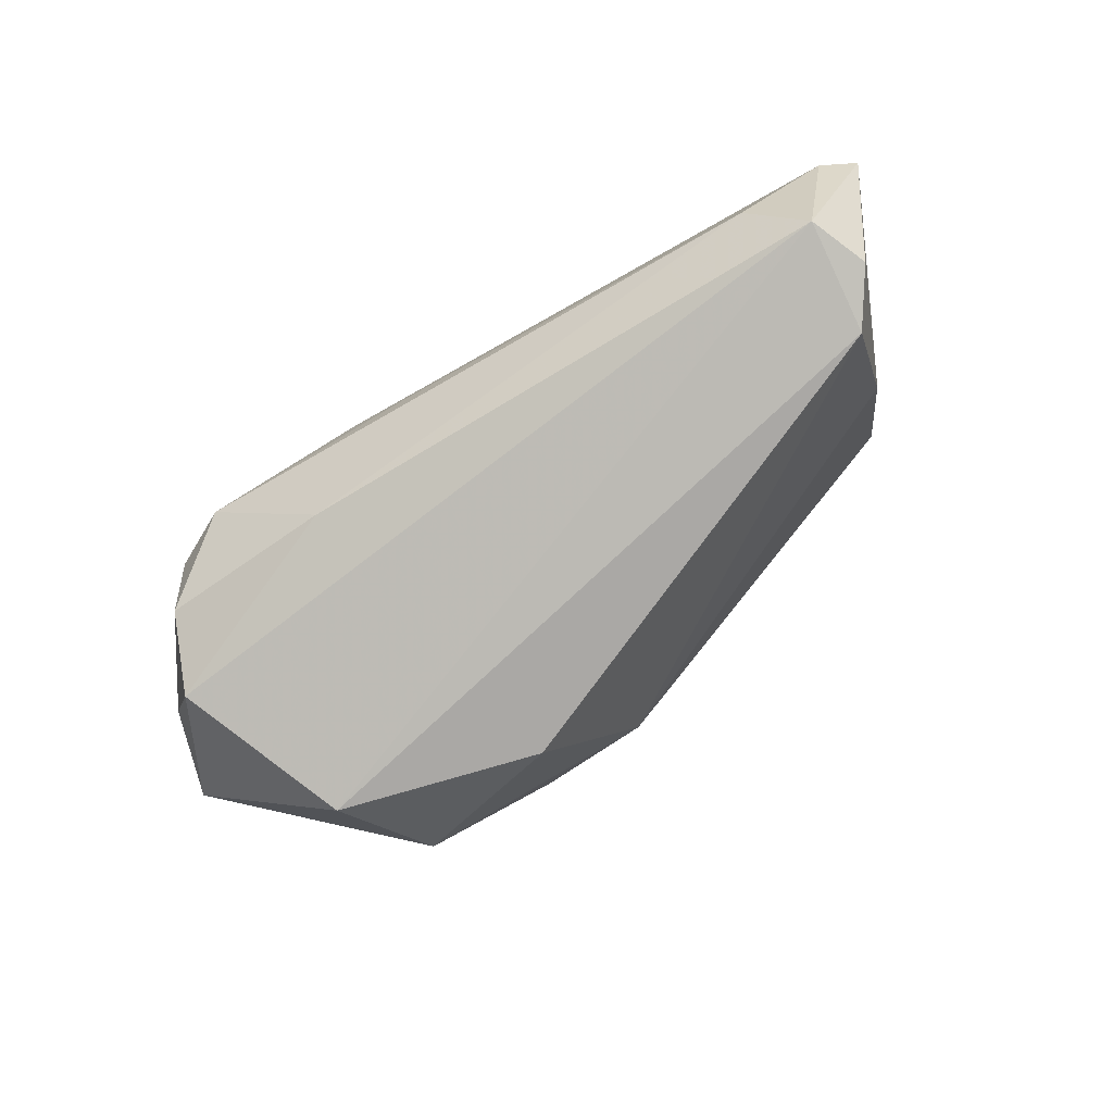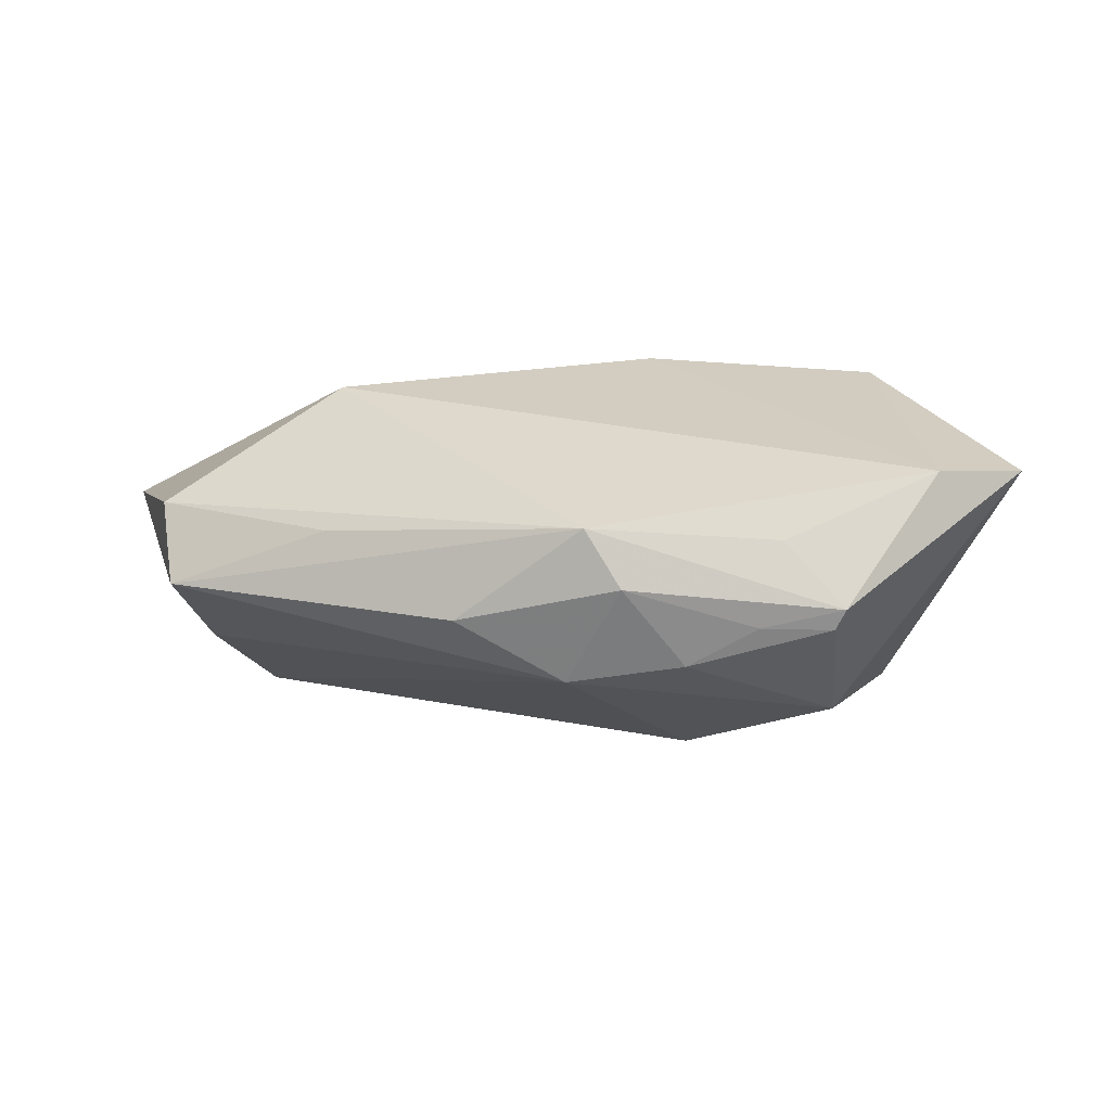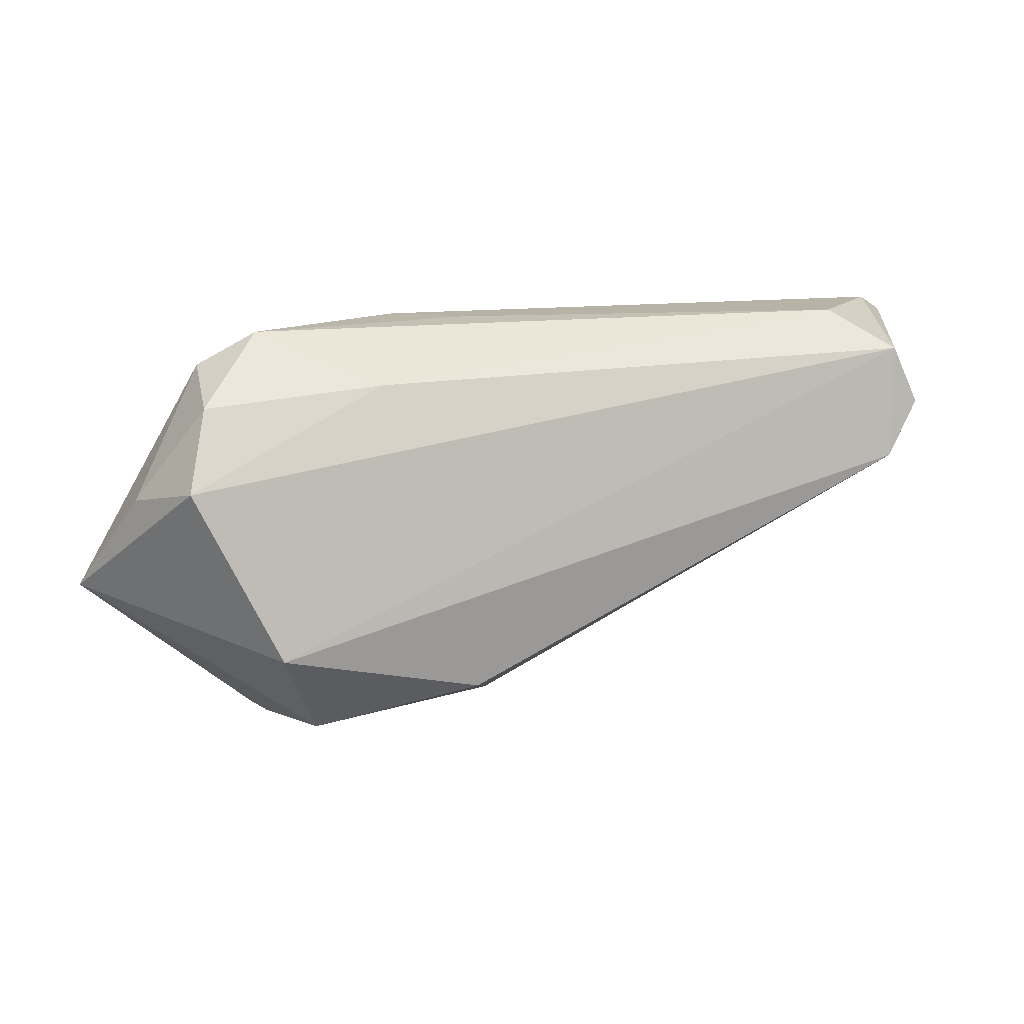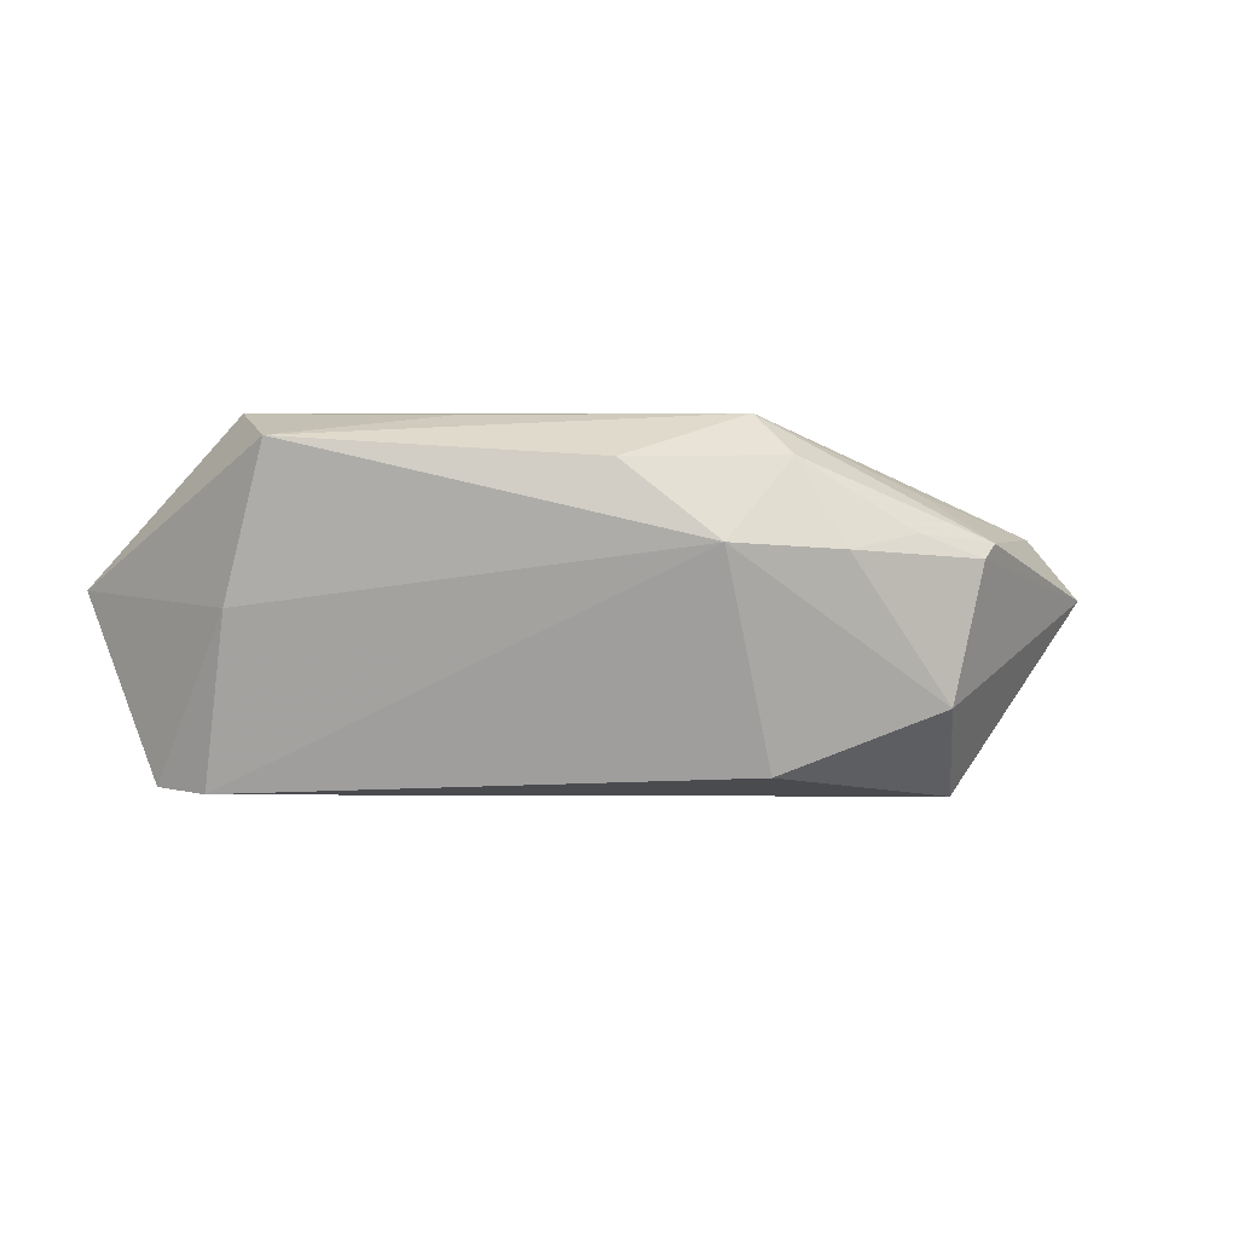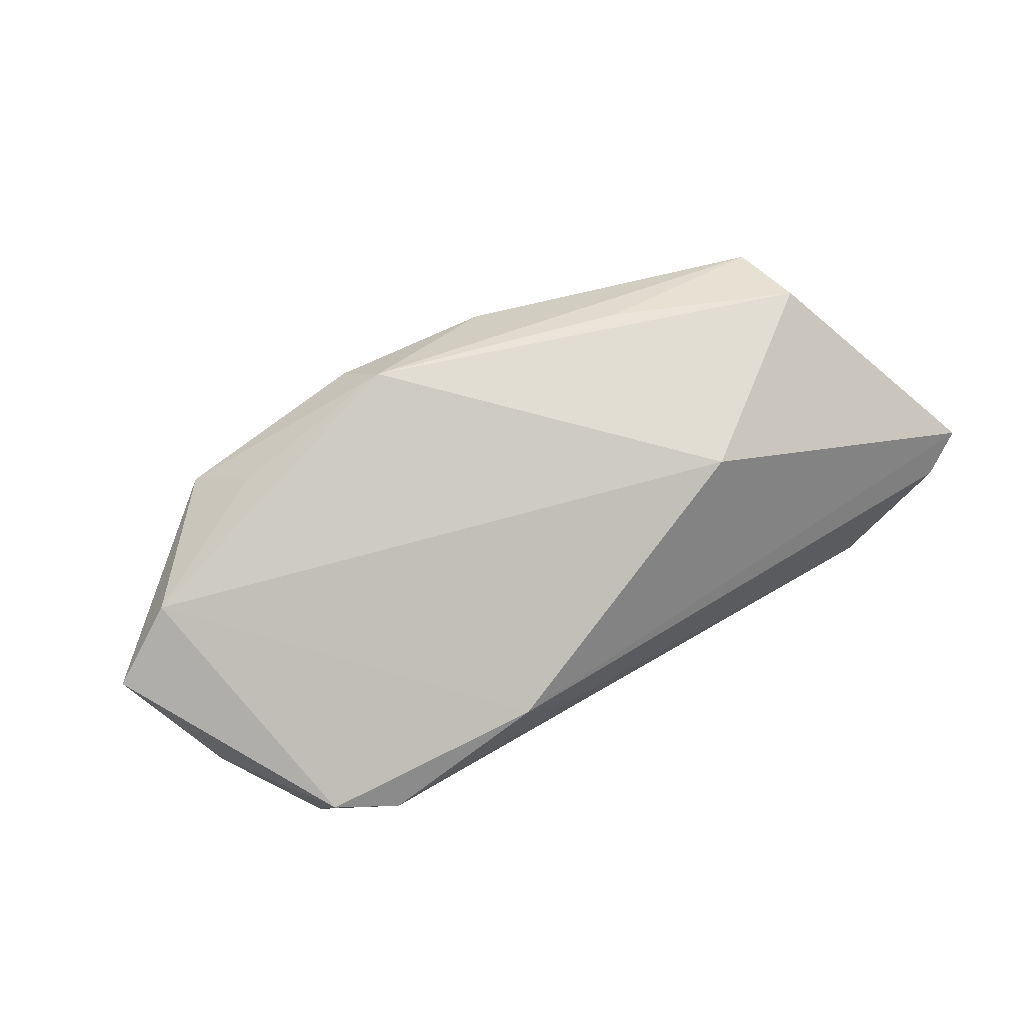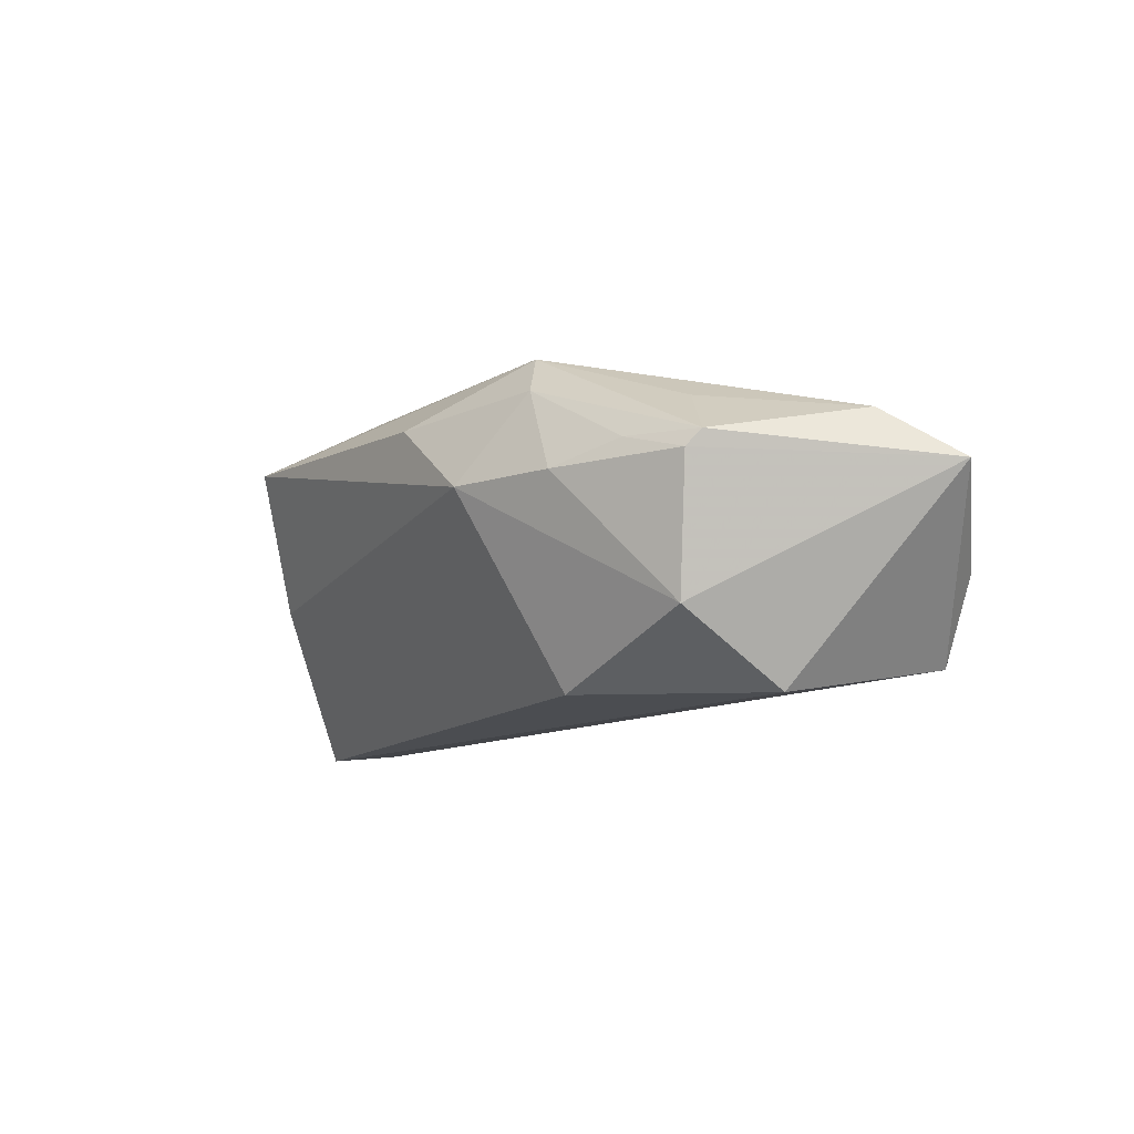
<metadata>
{"format":"obj","ext":"obj","renderer":"f3d","projection":"perspective","resolution":1024,"background":"white","views":[{"elev":-79.1,"azim":-150.3,"up":"+Z"},{"elev":-46.2,"azim":15.0,"up":"+Y"},{"elev":14.5,"azim":160.0,"up":"+Y"},{"elev":-8.5,"azim":-19.8,"up":"+Z"},{"elev":68.3,"azim":147.5,"up":"+Z"},{"elev":-11.9,"azim":35.0,"up":"+Z"}]}
</metadata>
<code>
v 0.01235 -0.0197 -0.01905
v -0.04653 0.02028 -0.01849
v -0.0221 -0.01255 0.02054
v 0.0308 -0.02135 0.01335
v -0.02161 0.0131 0.02129
v -0.05723 0.02187 0.004299
v 0.01237 -0.02681 0.01568
v 0.0172 -0.02996 0.004961
v 0.03618 -0.02784 0.007153
v 0.03759 -0.01337 -0.02008
v -0.007802 -0.02517 0.01434
v 0.02632 -0.02864 0.007551
v -0.04554 -0.003666 -0.0009149
v 0.04916 -0.01243 0.01105
v -0.04359 -0.002243 0.02129
v 0.0154 0.0245 0.006832
v -0.04037 0.02471 -0.01125
v 0.05854 -0.008238 0.004712
v 0.009517 -0.02172 0.02129
v -0.04961 0.01312 -0.0193
v 0.03564 0.02428 -0.0008977
v 0.03167 -0.0255 -0.0113
v 0.003071 -0.02905 0.005051
v -0.05239 0.02426 0.0007864
v 0.04298 0.02029 0.0004997
v 0.03445 -0.02868 0.005155
v 0.04434 0.01674 -0.01045
v -0.04529 0.006268 -0.02051
v 0.007697 0.02471 -0.0001866
v -0.04322 -0.01214 0.0167
v 0.02243 0.01862 -0.01244
v 0.04739 0.007474 -0.01577
v 0.05233 0.00476 -0.005236
f 18 26 22
f 22 10 18
f 6 5 16
f 5 14 16
f 10 2 32
f 18 10 32
f 32 33 18
f 28 2 10
f 15 5 6
f 6 30 15
f 21 16 25
f 25 16 14
f 25 14 18
f 18 33 25
f 31 32 2
f 31 17 21
f 2 17 31
f 6 2 20
f 2 28 20
f 19 14 5
f 5 15 19
f 22 23 1
f 1 23 28
f 10 22 1
f 1 28 10
f 13 23 30
f 28 23 13
f 13 20 28
f 13 30 6
f 6 20 13
f 29 16 21
f 21 17 29
f 24 2 6
f 24 17 2
f 6 16 24
f 16 29 24
f 24 29 17
f 27 31 21
f 32 31 27
f 21 25 27
f 33 32 27
f 27 25 33
f 3 15 30
f 30 19 3
f 3 19 15
f 8 22 26
f 8 23 22
f 30 23 11
f 11 19 30
f 14 19 4
f 12 8 26
f 19 11 7
f 8 12 7
f 23 8 7
f 7 11 23
f 9 12 26
f 9 7 12
f 14 4 9
f 9 4 19
f 19 7 9
f 9 26 18
f 18 14 9

</code>
